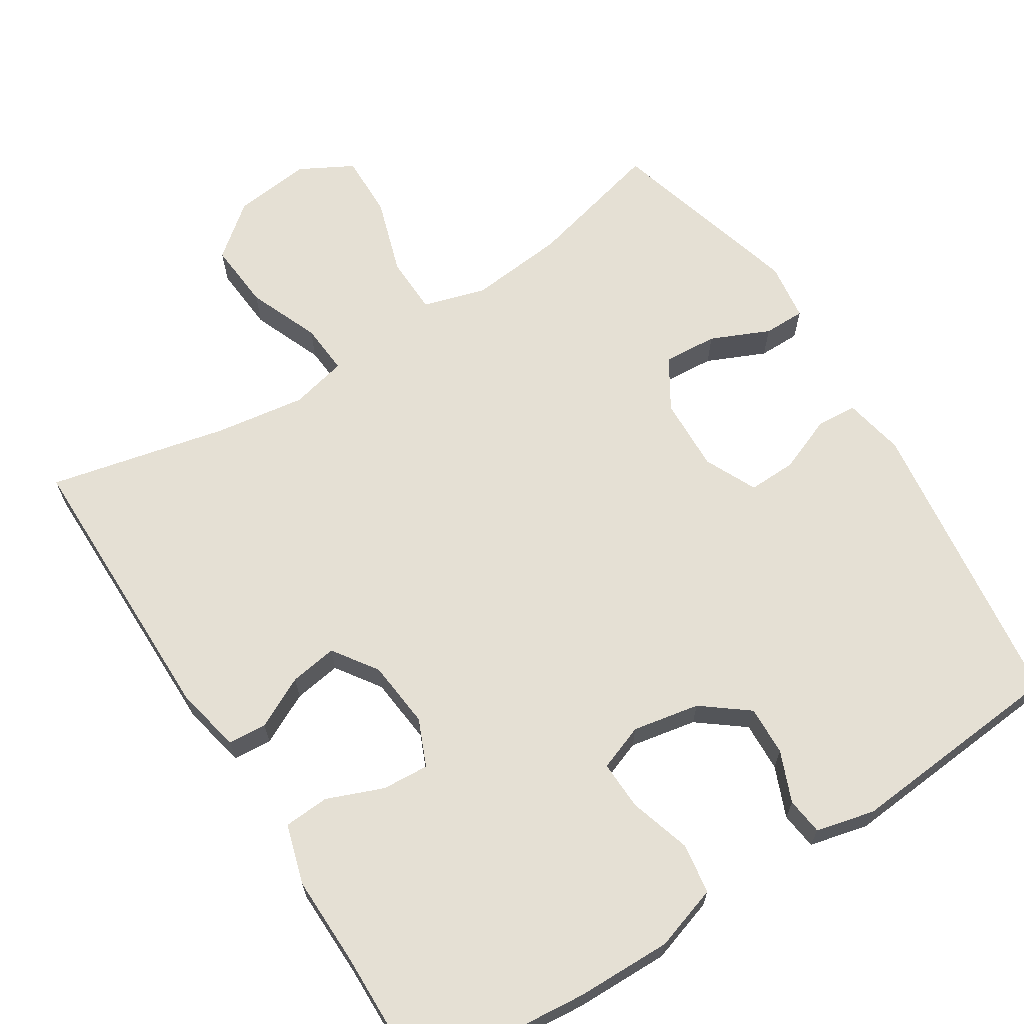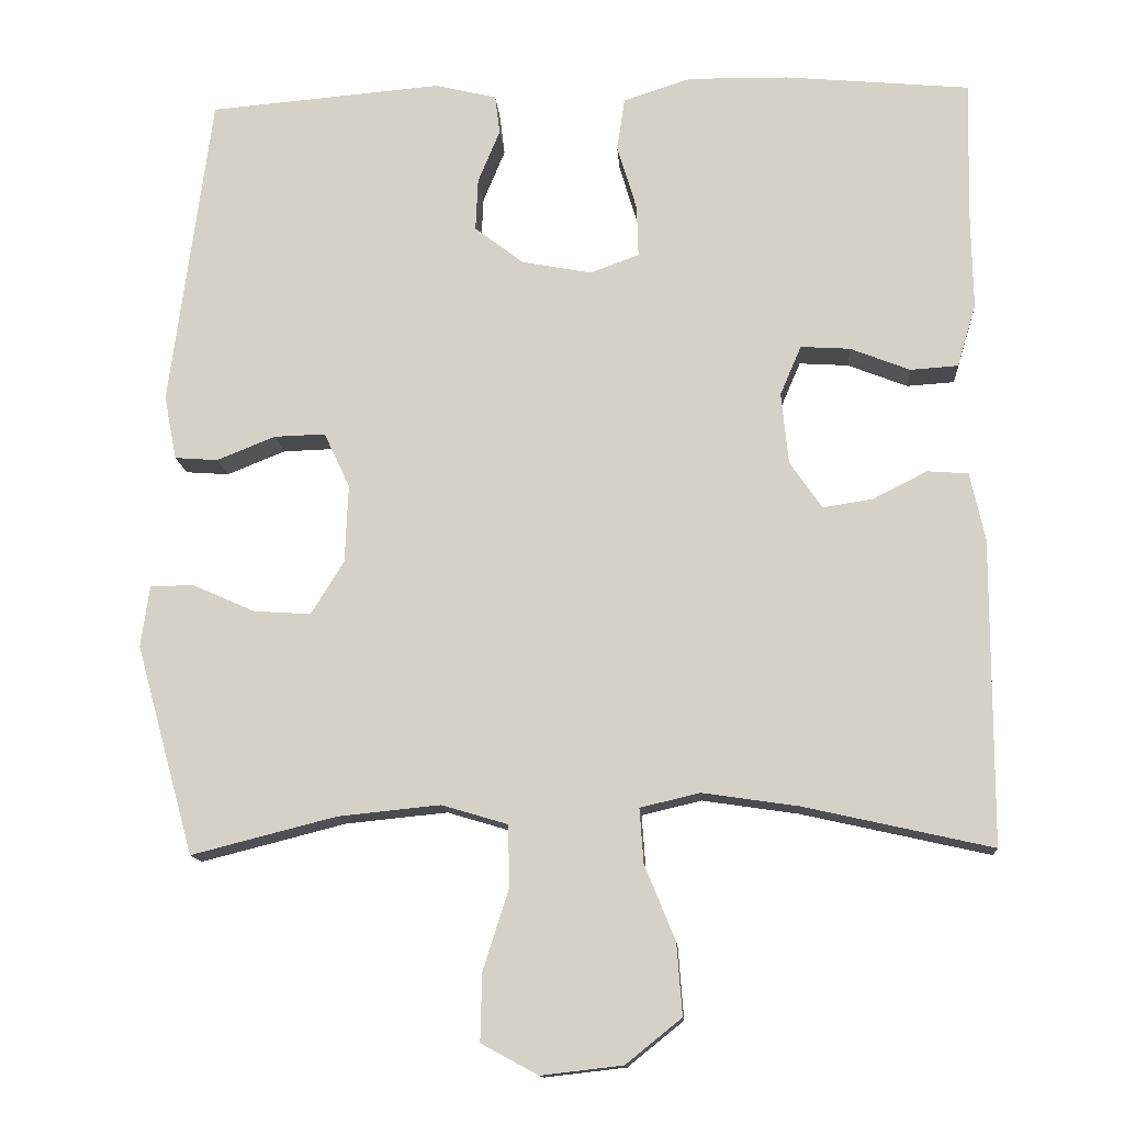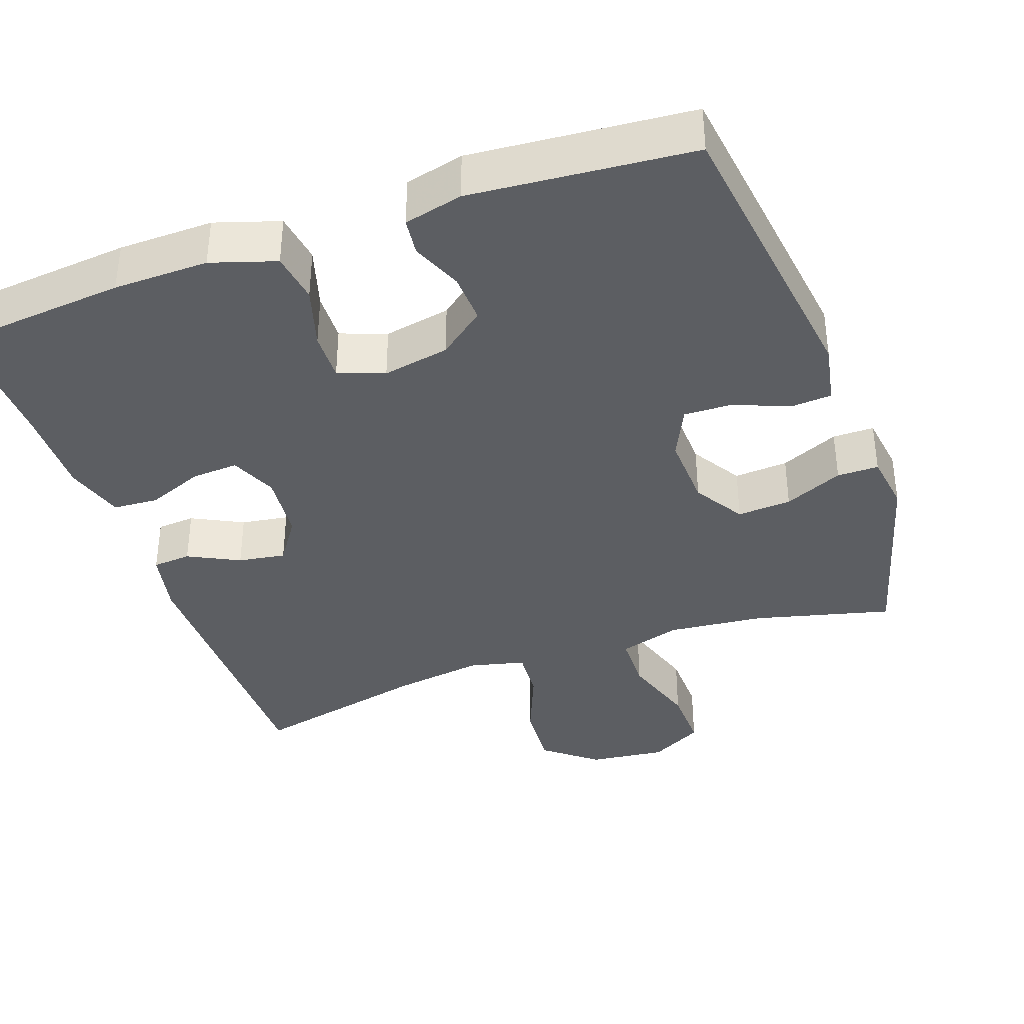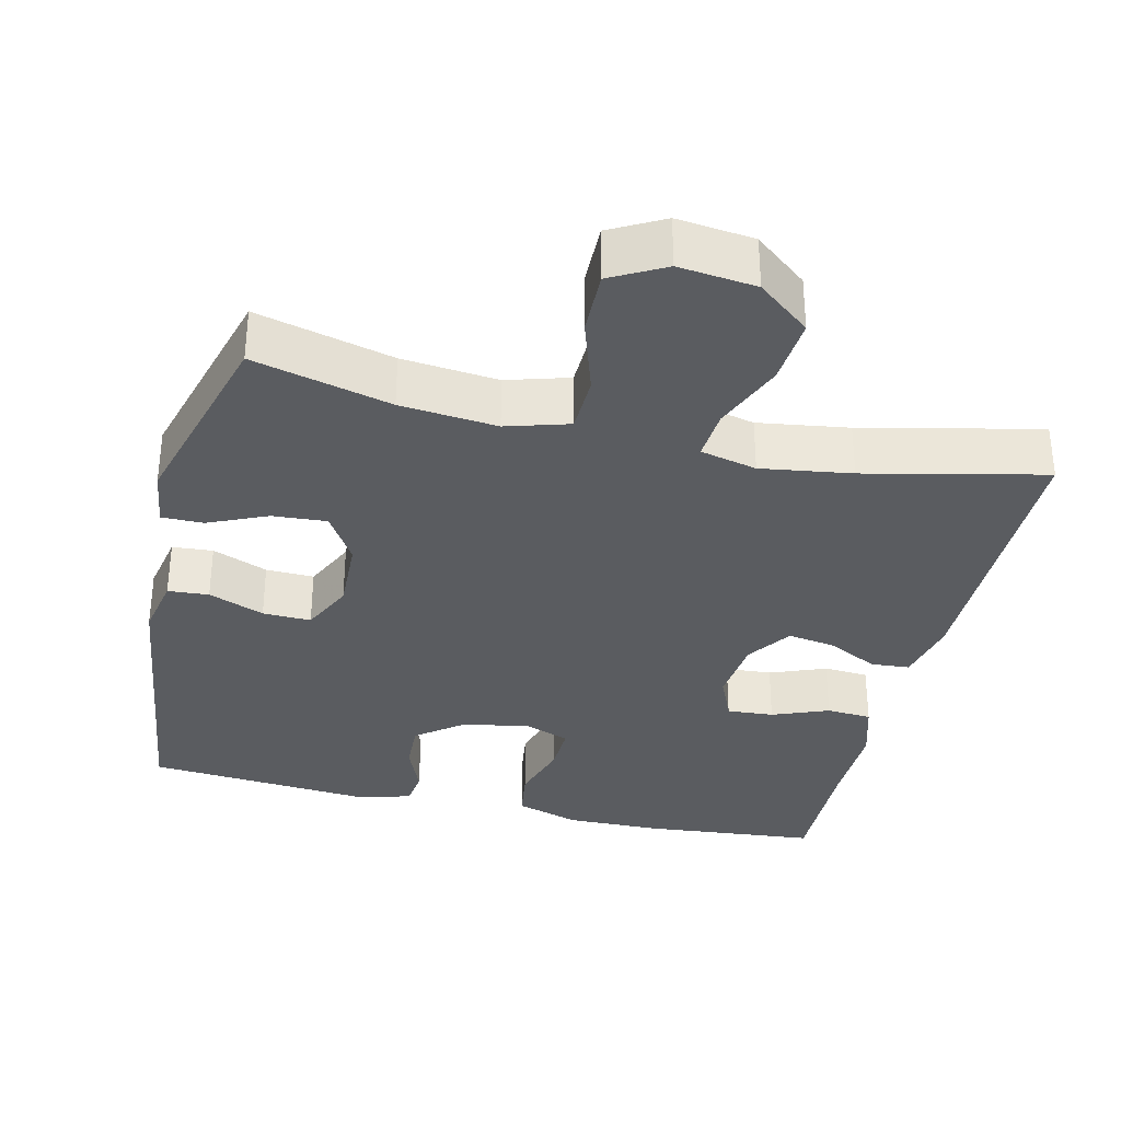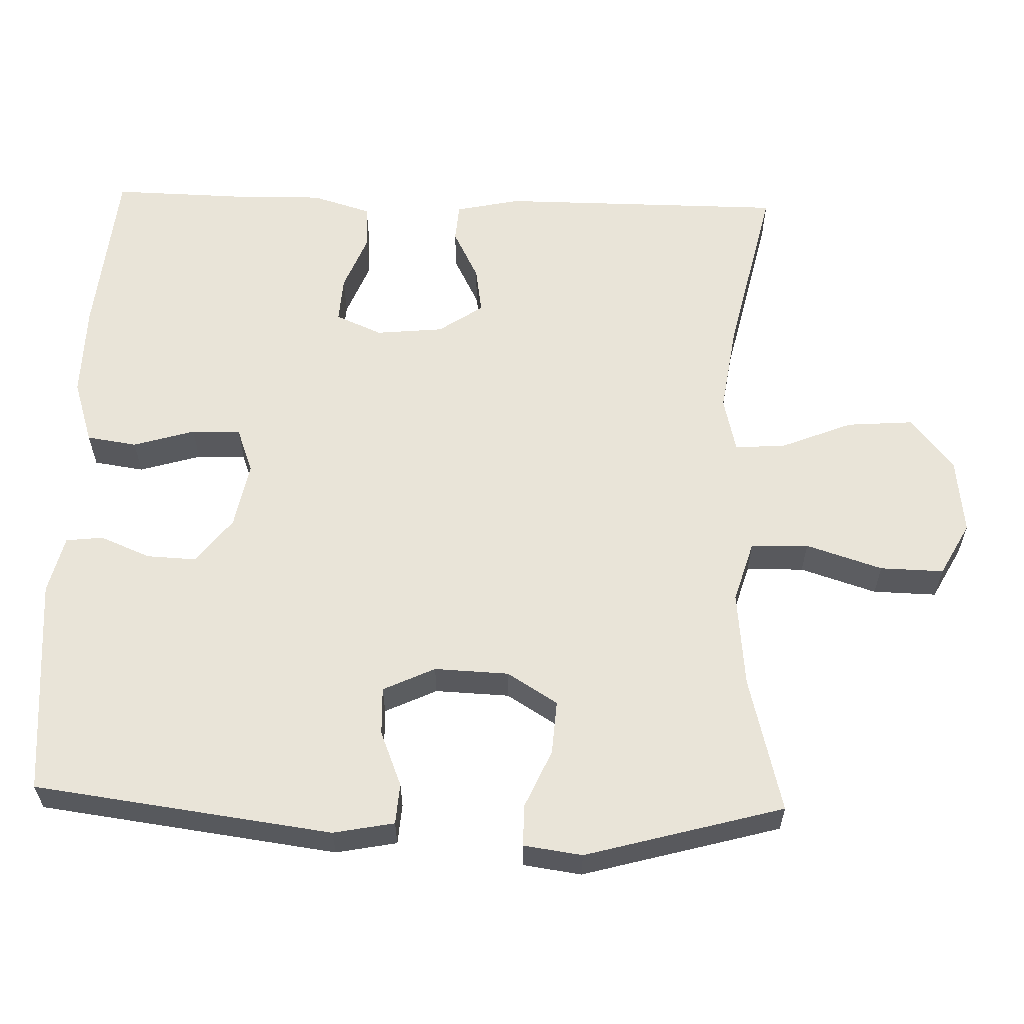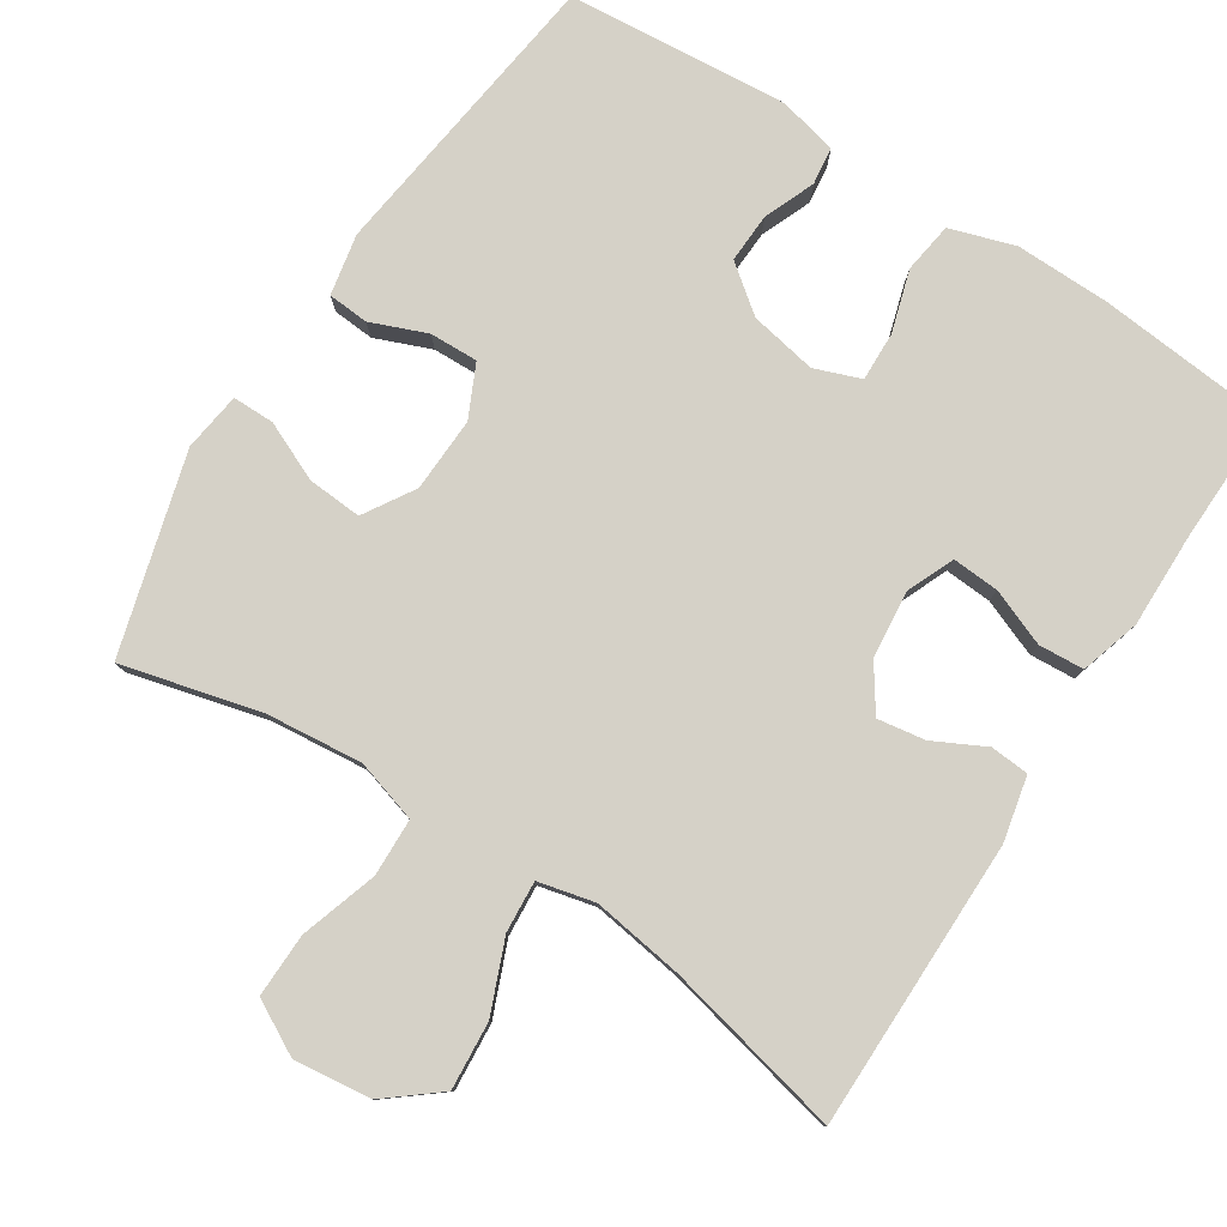
<metadata>
{"format":"obj","ext":"obj","renderer":"f3d","projection":"perspective","resolution":1024,"background":"white","views":[{"elev":65.8,"azim":-32.4,"up":"+Y"},{"elev":-13.4,"azim":-175.9,"up":"+Z"},{"elev":-37.7,"azim":19.6,"up":"+Y"},{"elev":-33.6,"azim":166.7,"up":"+Y"},{"elev":59.9,"azim":91.8,"up":"+Y"},{"elev":79.7,"azim":-147.2,"up":"+Y"}]}
</metadata>
<code>
v -0.5 0.07 0.5
v -0.264 0.07 0.522
v -0.136 0.07 0.524
v -0.049 0.07 0.496
v -0.039 0.07 0.428
v -0.064 0.07 0.345
v -0.066 0.07 0.279
v -0.004 0.07 0.256
v 0.086 0.07 0.273
v 0.148 0.07 0.321
v 0.145 0.07 0.388
v 0.117 0.07 0.456
v 0.123 0.07 0.506
v 0.202 0.07 0.525
v 0.5 0.07 0.5
v 0.553 0.07 0.098
v 0.537 0.07 0.016
v 0.482 0.07 0.012
v 0.407 0.07 0.042
v 0.342 0.07 0.044
v 0.309 0.07 -0.026
v 0.313 0.07 -0.126
v 0.355 0.07 -0.194
v 0.428 0.07 -0.189
v 0.507 0.07 -0.154
v 0.563 0.07 -0.154
v 0.574 0.07 -0.233
v 0.5 0.07 -0.5
v 0.315 0.07 -0.453
v 0.185 0.07 -0.44
v 0.101 0.07 -0.465
v 0.099 0.07 -0.543
v 0.132 0.07 -0.646
v 0.134 0.07 -0.732
v 0.062 0.07 -0.771
v -0.042 0.07 -0.759
v -0.113 0.07 -0.702
v -0.106 0.07 -0.611
v -0.067 0.07 -0.515
v -0.062 0.07 -0.446
v -0.138 0.07 -0.428
v -0.26 0.07 -0.446
v -0.5 0.07 -0.5
v -0.501 0.07 -0.112
v -0.482 0.07 -0.025
v -0.43 0.07 -0.021
v -0.361 0.07 -0.056
v -0.297 0.07 -0.066
v -0.256 0.07 -0.006
v -0.247 0.07 0.085
v -0.274 0.07 0.148
v -0.337 0.07 0.144
v -0.413 0.07 0.114
v -0.474 0.07 0.118
v -0.498 0.07 0.198
v -0.496 0.07 0.321
v -0.5 0 0.5
v -0.264 0 0.522
v -0.136 0 0.524
v -0.049 0 0.496
v -0.039 0 0.428
v -0.064 0 0.345
v -0.066 0 0.279
v -0.004 0 0.256
v 0.086 0 0.273
v 0.148 0 0.321
v 0.145 0 0.388
v 0.117 0 0.456
v 0.123 0 0.506
v 0.202 0 0.525
v 0.5 0 0.5
v 0.553 0 0.098
v 0.537 0 0.016
v 0.482 0 0.012
v 0.407 0 0.042
v 0.342 0 0.044
v 0.309 0 -0.026
v 0.313 0 -0.126
v 0.355 0 -0.194
v 0.428 0 -0.189
v 0.507 0 -0.154
v 0.563 0 -0.154
v 0.574 0 -0.233
v 0.5 0 -0.5
v 0.315 0 -0.453
v 0.185 0 -0.44
v 0.101 0 -0.465
v 0.099 0 -0.543
v 0.132 0 -0.646
v 0.134 0 -0.732
v 0.062 0 -0.771
v -0.042 0 -0.759
v -0.113 0 -0.702
v -0.106 0 -0.611
v -0.067 0 -0.515
v -0.062 0 -0.446
v -0.138 0 -0.428
v -0.26 0 -0.446
v -0.5 0 -0.5
v -0.501 0 -0.112
v -0.482 0 -0.025
v -0.43 0 -0.021
v -0.361 0 -0.056
v -0.297 0 -0.066
v -0.256 0 -0.006
v -0.247 0 0.085
v -0.274 0 0.148
v -0.337 0 0.144
v -0.413 0 0.114
v -0.474 0 0.118
v -0.498 0 0.198
v -0.496 0 0.321
f 54 55 56
f 53 54 56
f 52 53 56
f 4 5 6
f 3 4 6
f 2 3 6
f 1 2 6
f 56 1 6
f 52 56 6
f 51 52 6
f 50 51 6 7
f 49 50 7 8
f 48 49 8 9
f 45 46 47
f 44 45 47
f 43 44 47
f 42 43 47
f 41 42 47 48
f 48 9 10
f 41 48 10
f 40 41 10
f 37 38 39
f 36 37 39
f 35 36 39
f 34 35 39
f 33 34 39
f 32 33 39
f 31 32 39 40
f 30 31 40 10
f 27 28 29
f 26 27 29
f 25 26 29
f 24 25 29
f 23 24 29 30
f 22 23 30
f 30 10 11
f 22 30 11
f 21 22 11
f 17 18 19
f 16 17 19
f 15 16 19
f 14 15 19
f 13 14 19
f 12 13 19
f 11 12 19
f 11 19 20
f 11 20 21
f 112 111 110
f 112 110 109
f 112 109 108
f 62 61 60
f 62 60 59
f 62 59 58
f 62 58 57
f 62 57 112
f 62 112 108
f 62 108 107
f 63 62 107 106
f 64 63 106 105
f 65 64 105 104
f 103 102 101
f 103 101 100
f 103 100 99
f 103 99 98
f 104 103 98 97
f 66 65 104
f 66 104 97
f 66 97 96
f 95 94 93
f 95 93 92
f 95 92 91
f 95 91 90
f 95 90 89
f 95 89 88
f 96 95 88 87
f 66 96 87 86
f 85 84 83
f 85 83 82
f 85 82 81
f 85 81 80
f 86 85 80 79
f 86 79 78
f 67 66 86
f 67 86 78
f 67 78 77
f 75 74 73
f 75 73 72
f 75 72 71
f 75 71 70
f 75 70 69
f 75 69 68
f 75 68 67
f 76 75 67
f 77 76 67
f 1 57 58 2
f 2 58 59 3
f 3 59 60 4
f 4 60 61 5
f 5 61 62 6
f 6 62 63 7
f 7 63 64 8
f 8 64 65 9
f 9 65 66 10
f 10 66 67 11
f 11 67 68 12
f 12 68 69 13
f 13 69 70 14
f 14 70 71 15
f 15 71 72 16
f 16 72 73 17
f 17 73 74 18
f 18 74 75 19
f 19 75 76 20
f 20 76 77 21
f 21 77 78 22
f 22 78 79 23
f 23 79 80 24
f 24 80 81 25
f 25 81 82 26
f 26 82 83 27
f 27 83 84 28
f 28 84 85 29
f 29 85 86 30
f 30 86 87 31
f 31 87 88 32
f 32 88 89 33
f 33 89 90 34
f 34 90 91 35
f 35 91 92 36
f 36 92 93 37
f 37 93 94 38
f 38 94 95 39
f 39 95 96 40
f 40 96 97 41
f 41 97 98 42
f 42 98 99 43
f 43 99 100 44
f 44 100 101 45
f 45 101 102 46
f 46 102 103 47
f 47 103 104 48
f 48 104 105 49
f 49 105 106 50
f 50 106 107 51
f 51 107 108 52
f 52 108 109 53
f 53 109 110 54
f 54 110 111 55
f 55 111 112 56
f 56 112 57 1

</code>
